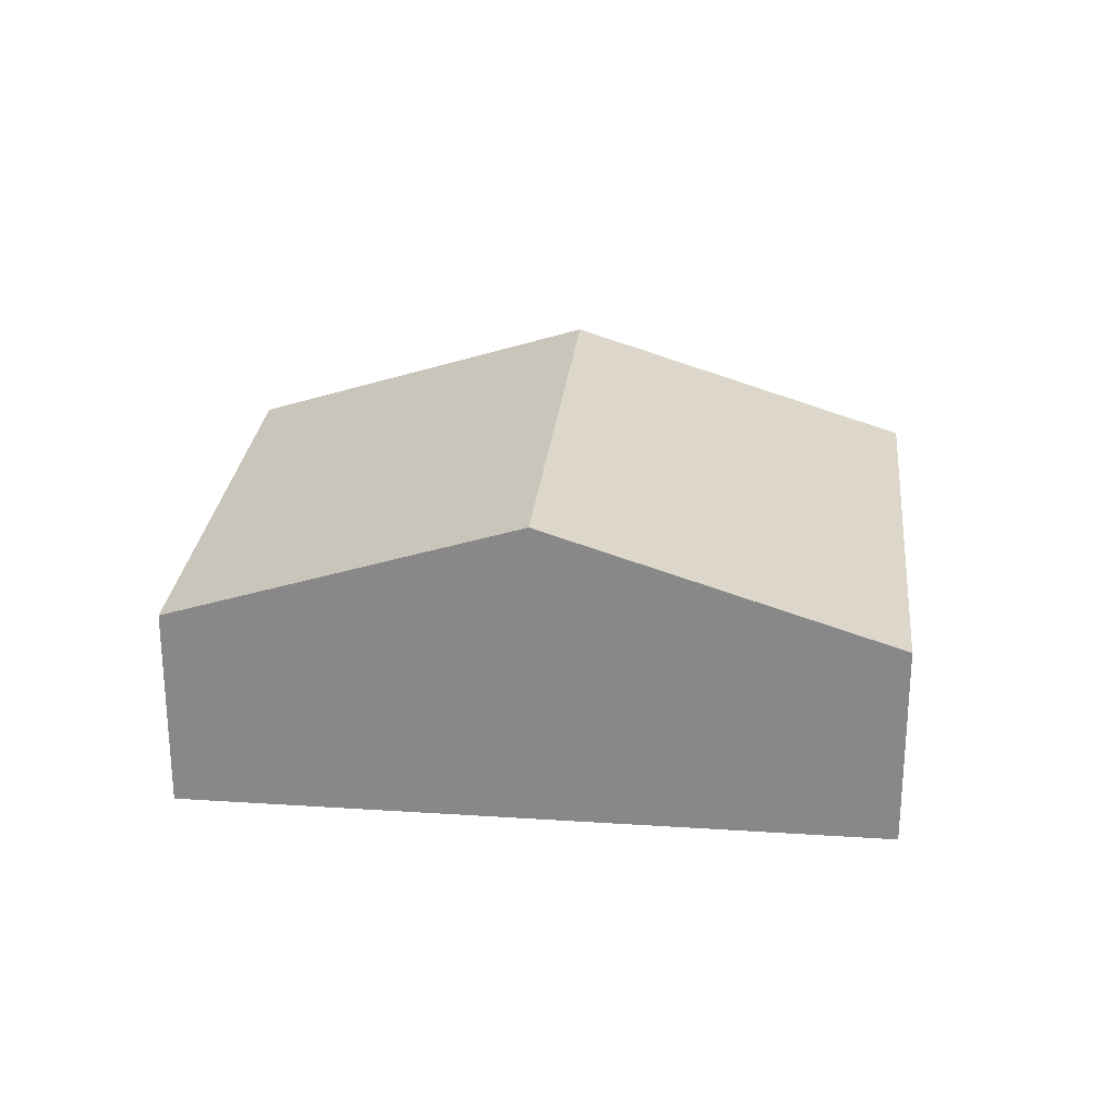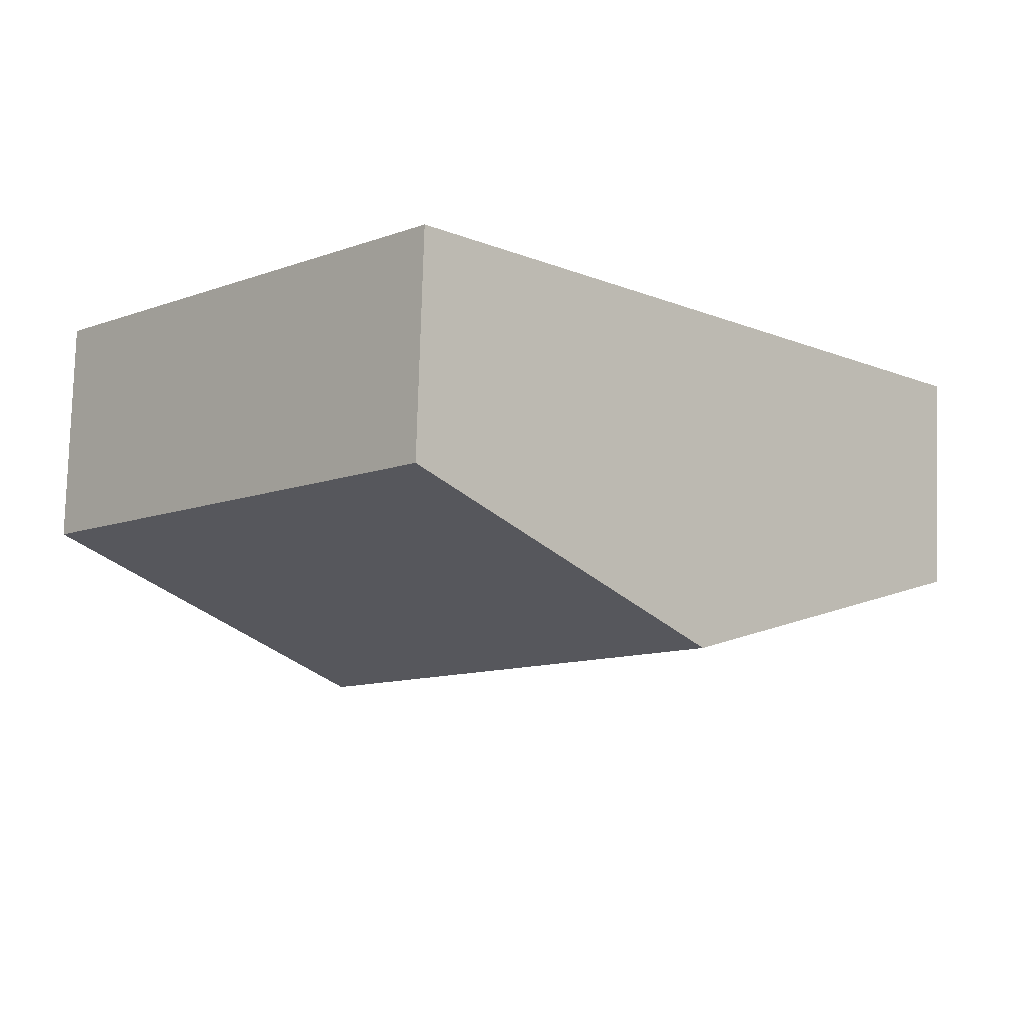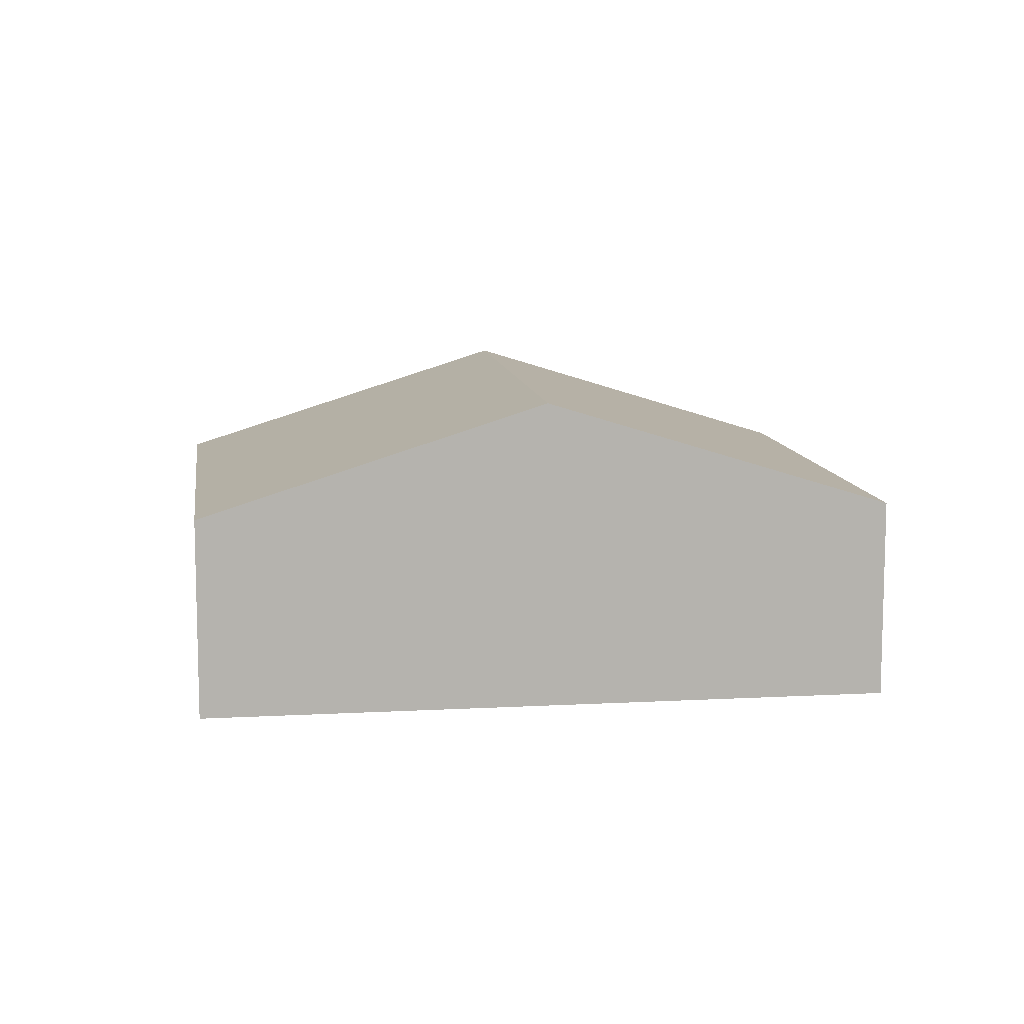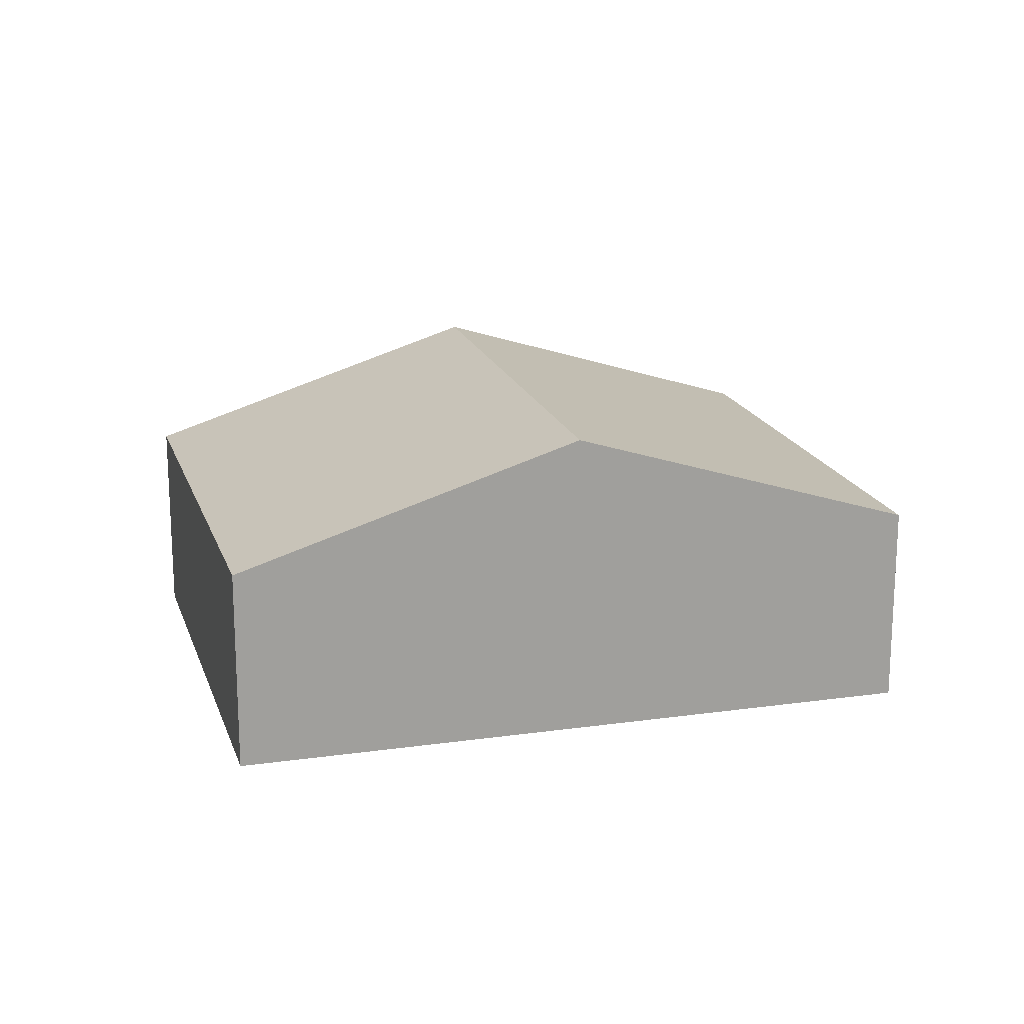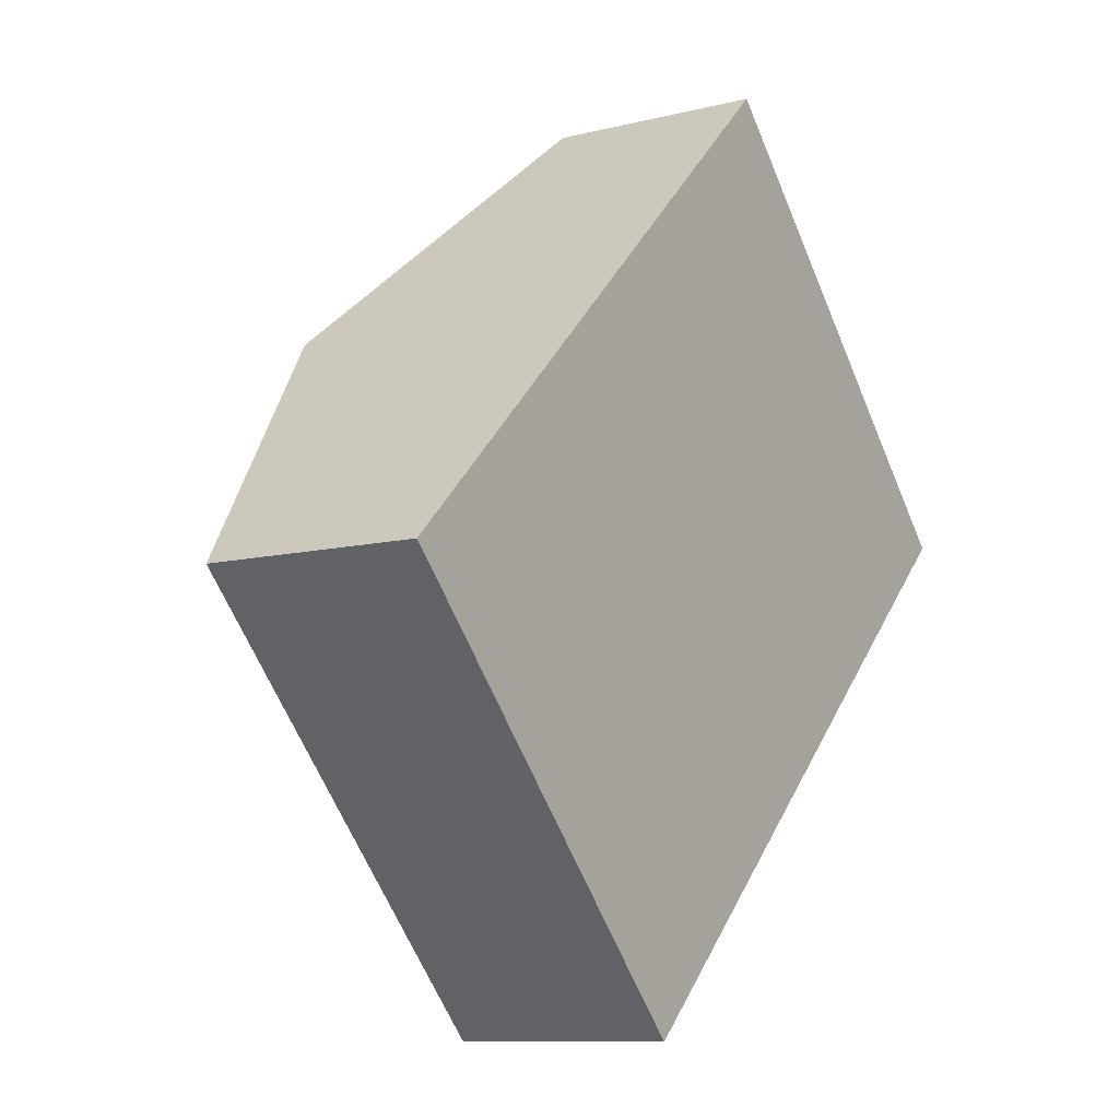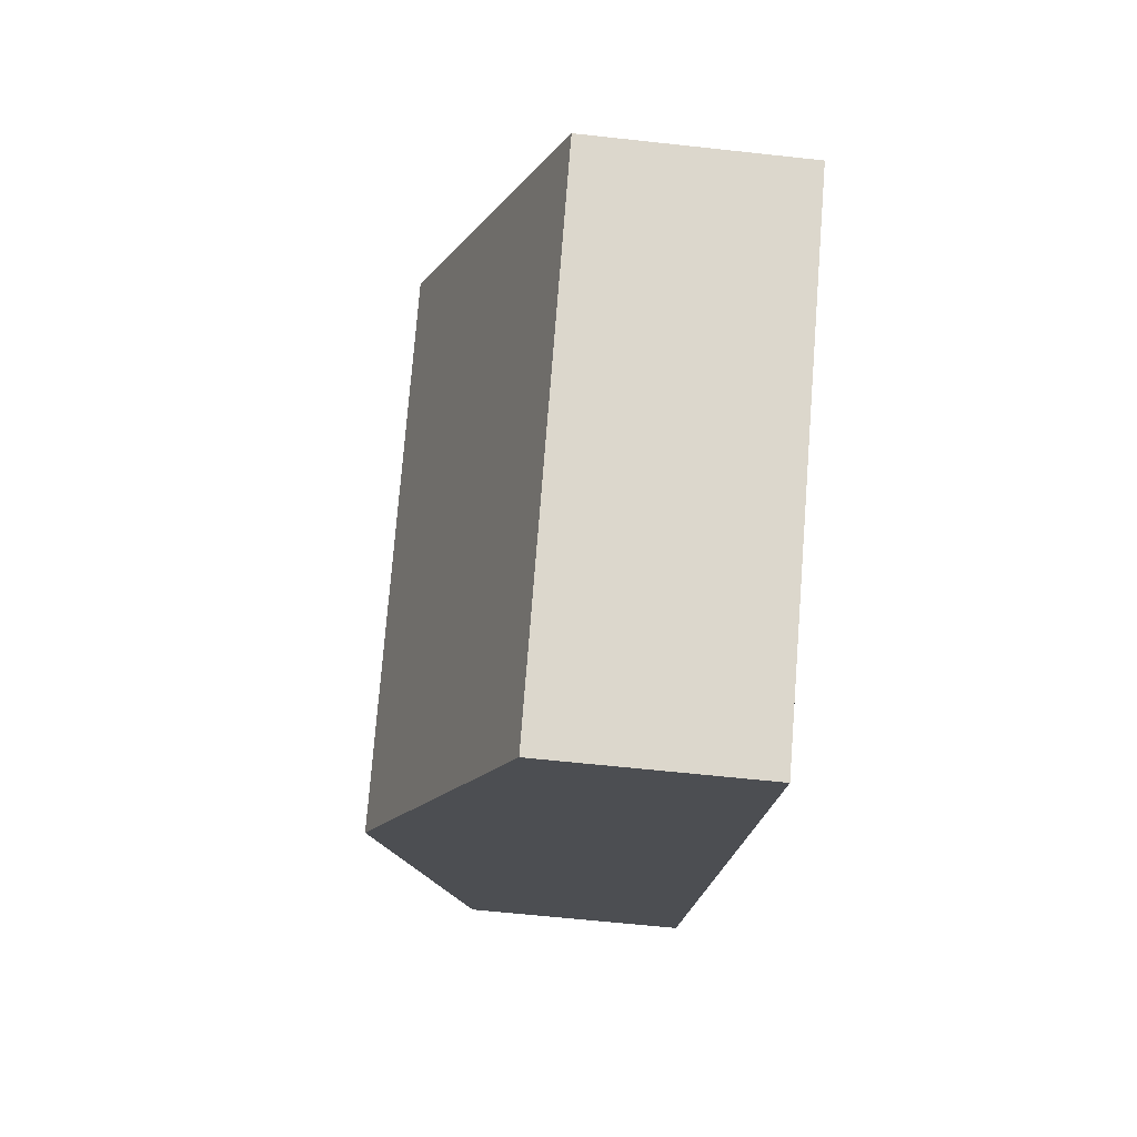
<metadata>
{"format":"obj","ext":"obj","renderer":"f3d","projection":"perspective","resolution":1024,"background":"white","views":[{"elev":26.3,"azim":-38.0,"up":"+Y"},{"elev":78.8,"azim":-178.3,"up":"+Z"},{"elev":10.3,"azim":128.4,"up":"+Y"},{"elev":18.2,"azim":-59.4,"up":"+Y"},{"elev":-9.8,"azim":-56.8,"up":"+Z"},{"elev":-60.0,"azim":-96.5,"up":"+Z"}]}
</metadata>
<code>
v  5.89 3.04 -1.2
v  4.94 1.971 4.764
v  8.379 1.971 1.167
v  2.467 3.04 2.379
v  0 1.974 1.209e-16
v  3.394 1.968 -3.574
v  3.394 2.188e-16 -3.574
v  5.89 7.348e-17 -1.2
v  8.379 -7.146e-17 1.167
v  0 0 0
v  2.467 -1.457e-16 2.379
v  4.94 -2.917e-16 4.764
g defaultobject
f 1 2 3
f 2 1 4
f 5 1 6
f 1 5 4
f 1 7 6
f 7 1 8
f 8 1 3
f 8 3 9
f 6 10 5
f 10 6 7
f 10 4 5
f 4 10 11
f 4 11 2
f 2 11 12
f 12 3 2
f 3 12 9
f 8 10 7
f 10 8 9
f 10 9 11
f 11 9 12

</code>
